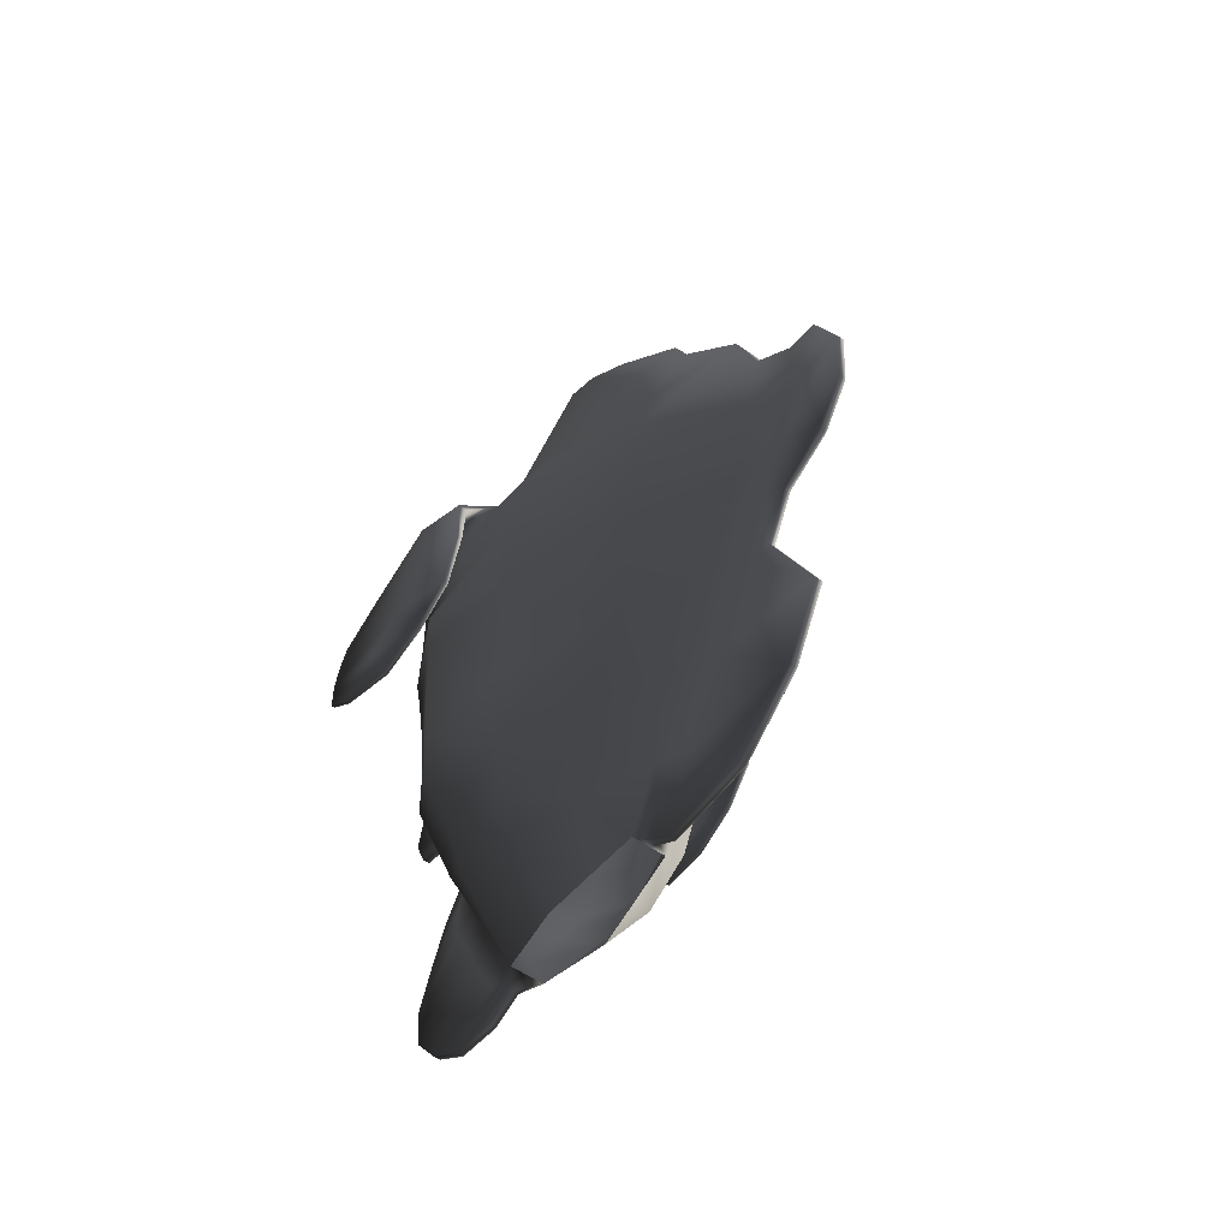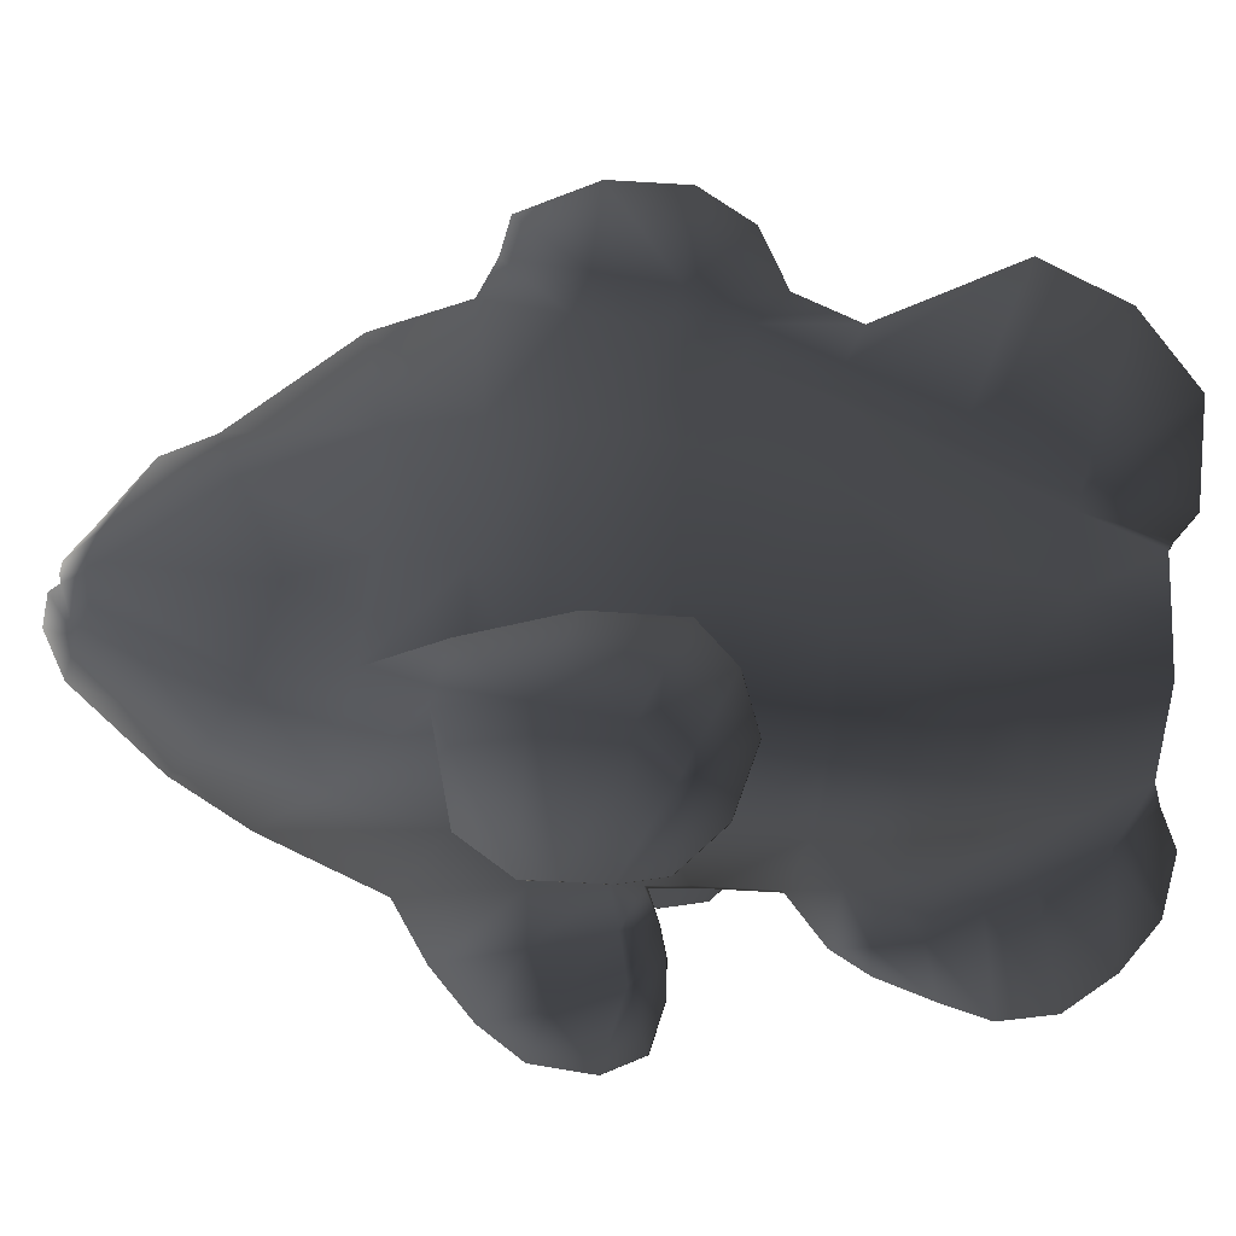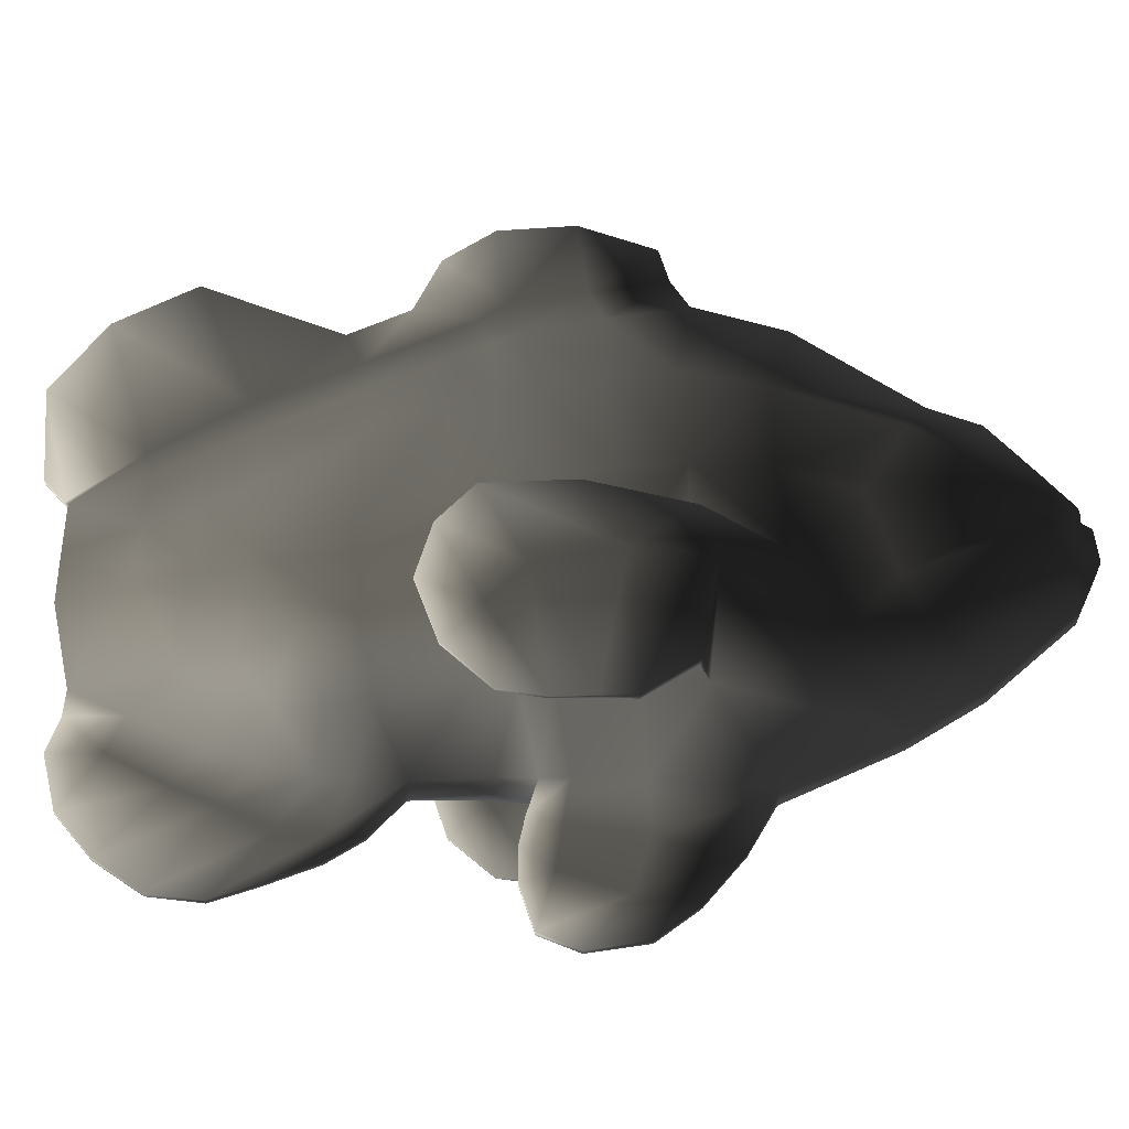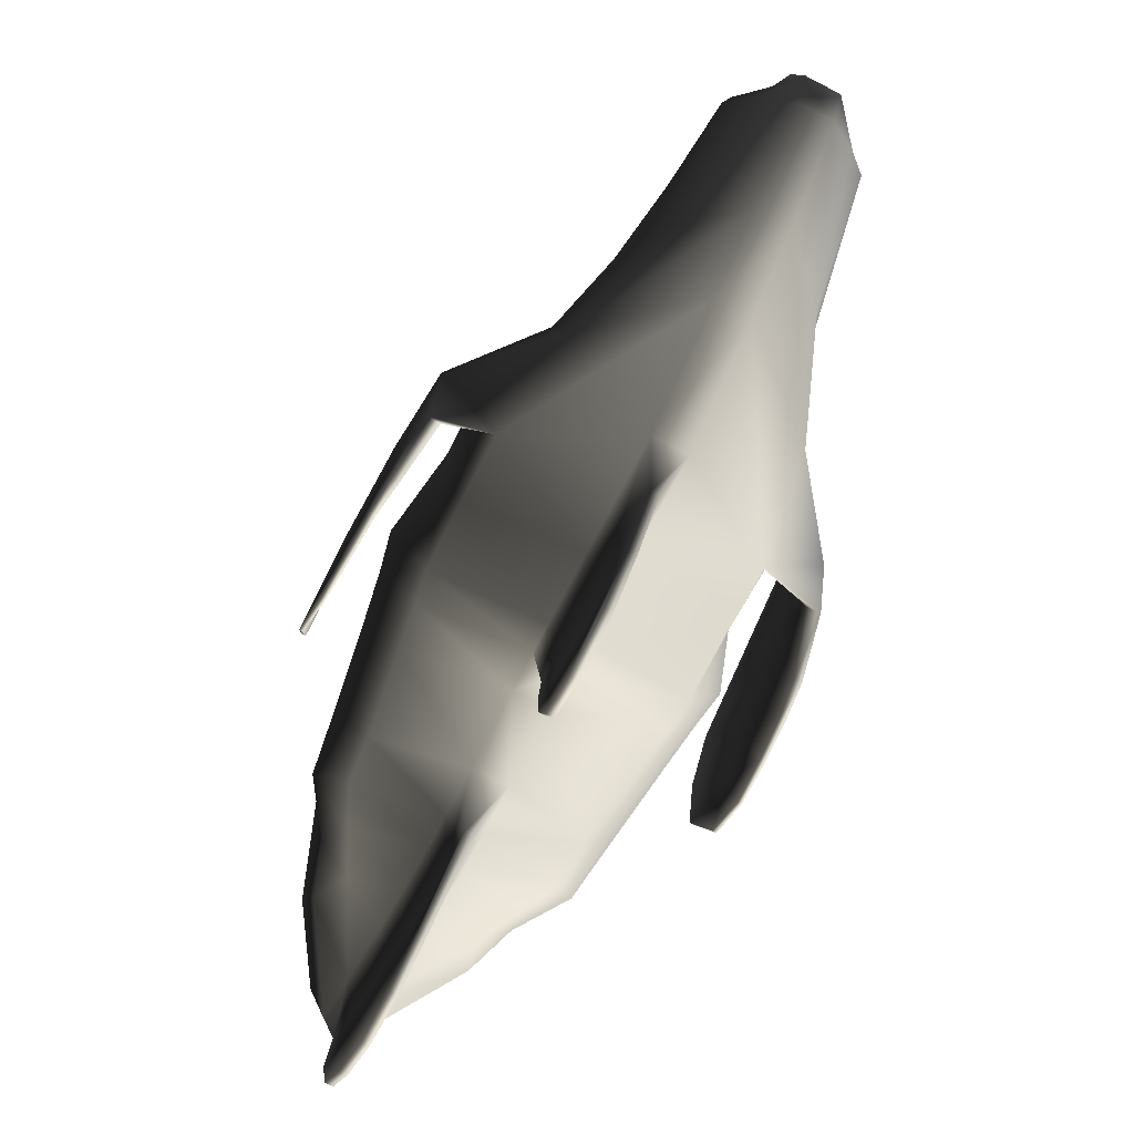
<metadata>
{"format":"obj","ext":"obj","renderer":"f3d","projection":"perspective","resolution":1024,"background":"white","views":[{"elev":-59.3,"azim":144.9,"up":"+Z"},{"elev":-8.2,"azim":95.8,"up":"+Y"},{"elev":-29.4,"azim":-91.1,"up":"+Y"},{"elev":-74.4,"azim":-27.3,"up":"+Y"}]}
</metadata>
<code>
g default
v 0.05235 -0.66 0.4892
v 0.05235 -0.5655 0.248
v 0.2047 -0.6353 0.5664
v 0.05235 -0.7219 0.6485
v 0.05235 -0.7653 0.9171
v 0.3307 -0.6596 0.8463
v 0.3419 -0.6473 0.988
v 0.05235 -0.7697 1.083
v 0.05235 -0.7532 1.558
v 0.4153 -0.6249 1.504
v 0.4153 -0.6197 1.728
v 0.05235 -0.7552 1.786
v 0.3785 -0.5065 2.284
v 0.2384 -0.3481 2.639
v 0.05235 -0.4382 2.813
v 0.05235 -0.5977 2.562
v 0.2507 -0.4952 0.4099
v 0.4215 -0.4794 0.7527
v 0.4483 -0.4549 0.9481
v 0.5376 -0.3565 1.49
v 0.4657 -0.2884 1.695
v 0.3817 -0.1811 2.215
v 0.2949 -0.1944 2.532
v 0.247 -0.1897 0.2609
v 0.3608 -0.151 0.6013
v 0.3911 -0.106 0.915
v 0.4657 0.000368 1.466
v 0.4657 0.05268 1.683
v 0.3463 0.1361 2.167
v 0.2882 0.08525 2.439
v 0.1468 0.02866 0.2625
v 0.206 0.1504 0.6003
v 0.2222 0.3224 0.9206
v 0.259 0.4704 1.446
v 0.259 0.5011 1.664
v 0.1993 0.521 2.178
v 0.1847 0.3907 2.596
v -0.068 -0.66 0.4892
v -0.068 -0.7219 0.6485
v -0.2204 -0.6353 0.5664
v -0.068 -0.5655 0.248
v -0.068 -0.7653 0.9171
v -0.068 -0.7697 1.083
v -0.3575 -0.6473 0.988
v -0.3464 -0.6596 0.8463
v -0.068 -0.7532 1.558
v -0.068 -0.7552 1.786
v -0.431 -0.6197 1.728
v -0.431 -0.6249 1.504
v -0.068 -0.4382 2.813
v -0.254 -0.3481 2.639
v -0.3723 -0.5065 2.284
v -0.068 -0.5977 2.562
v -0.2664 -0.4952 0.4099
v -0.4639 -0.4549 0.9481
v -0.4371 -0.4794 0.7527
v -0.4813 -0.2884 1.695
v -0.5533 -0.3565 1.49
v -0.3106 -0.1944 2.532
v -0.3955 -0.1811 2.215
v -0.2627 -0.1897 0.2609
v -0.4068 -0.106 0.915
v -0.3764 -0.151 0.6013
v -0.4813 0.05268 1.683
v -0.4813 0.000368 1.466
v -0.3039 0.08525 2.439
v -0.3619 0.1361 2.167
v -0.1624 0.02866 0.2625
v -0.2378 0.3224 0.9206
v -0.2216 0.1504 0.6003
v -0.2747 0.5011 1.664
v -0.2747 0.4704 1.446
v -0.2003 0.3907 2.596
v -0.215 0.521 2.178
v 0.005309 -0.9962 0.1723
v 0.005309 -1.106 0.3313
v -0.02096 -1.106 0.3313
v -0.02096 -0.9962 0.1723
v 0.005309 -1.003 0.8419
v -0.02096 -1.003 0.8419
v -0.02096 -1.073 0.665
v 0.005309 -1.073 0.665
v 0.005309 -1.272 1.593
v -0.02096 -1.272 1.593
v -0.02096 -1.217 1.458
v 0.005309 -1.217 1.458
v 0.05235 -0.0125 3.184
v 0.08009 0.0878 3.163
v -0.09574 0.0878 3.163
v -0.068 -0.0125 3.184
v 0.08047 0.1114 3.126
v -0.09612 0.1114 3.126
v 0.07369 0.1396 3.132
v -0.08935 0.1396 3.132
v 0.05235 0.1809 3.13
v -0.068 0.1809 3.13
v 0.05235 0.4776 2.859
v -0.068 0.4776 2.859
v -0.068 0.2785 3.037
v 0.05235 0.2785 3.037
v -0.068 0.8279 2.26
v 0.05235 0.8279 2.26
v 0.05235 0.9197 1.944
v -0.068 0.9197 1.944
v 0.005308 0.6066 -0.1027
v 0.005308 0.2733 -0.07901
v -0.02096 0.2733 -0.07901
v -0.02096 0.6066 -0.1027
v 0.005309 -0.6653 0.0065
v 0.005309 -0.8519 0.05269
v -0.02096 -0.8519 0.05269
v -0.02096 -0.6653 0.0065
v 0.1559 -0.05634 3.058
v 0.05235 -0.1661 3.114
v 0.2261 0.02796 3.002
v 0.1981 0.1244 3.022
v 0.1421 0.2505 2.998
v -0.1716 -0.05634 3.058
v -0.068 -0.1661 3.114
v -0.2418 0.02796 3.002
v -0.2138 0.1244 3.022
v -0.1577 0.2505 2.998
v 0.05235 0.5423 2.682
v -0.068 0.5423 2.682
v 0.4172 -0.621 1.946
v 0.05235 -0.7828 2.172
v 0.4657 0.0798 1.9
v 0.4984 -0.2305 1.892
v 0.259 0.5318 1.882
v -0.431 -0.621 1.946
v -0.068 -0.7828 2.172
v -0.4813 0.0798 1.9
v -0.5122 -0.2305 1.892
v -0.2747 0.5318 1.882
v 0.005308 1.272 1.582
v -0.02096 1.272 1.582
v -0.02096 1.177 1.847
v 0.005308 1.177 1.847
v 0.05235 0.2741 0.2641
v 0.05235 0.4358 0.5974
v 0.05235 0.6074 0.9344
v 0.05235 0.8154 1.398
v 0.05235 0.8676 1.671
v -0.068 0.2741 0.2641
v -0.068 0.8154 1.398
v -0.068 0.7679 1.311
v -0.2641 0.442 1.33
v -0.068 0.8676 1.671
v 0.005308 1.248 1.317
v 0.005308 1.125 1.14
v -0.02096 1.125 1.14
v -0.02096 1.248 1.317
v 0.397 -0.6249 1.4
v 0.05235 -0.7538 1.464
v 0.05235 -0.7543 1.334
v 0.3786 -0.6249 1.261
v 0.5131 -0.3846 1.373
v 0.4887 -0.4128 1.22
v 0.4231 -0.009323 1.189
v 0.4444 -0.004477 1.345
v 0.2379 0.4136 1.179
v 0.2484 0.442 1.33
v -0.068 -0.7543 1.334
v -0.068 -0.7538 1.464
v -0.4126 -0.6249 1.4
v -0.3943 -0.6249 1.261
v -0.5288 -0.3846 1.373
v -0.5043 -0.4128 1.22
v -0.4601 -0.004477 1.345
v -0.4388 -0.009323 1.189
v -0.2535 0.4136 1.179
v 0.005308 1.013 0.359
v -0.02096 1.013 0.359
v -0.02096 0.8276 0.8371
v 0.005308 0.8276 0.8371
v 0.05235 0.7203 1.188
v 0.05235 0.7679 1.311
v -0.068 0.4358 0.5974
v -0.068 0.6074 0.9344
v 0.005309 1.002 1.619
v 0.005309 1.051 1.884
v 0.005309 0.8945 1.269
v 0.005309 0.9531 1.353
v 0.005309 0.563 0.5491
v 0.005309 0.7186 0.8965
v 0.005309 0.192 -0.008235
v 0.005309 0.3752 0.2327
v -0.02096 0.192 -0.008235
v -0.02096 0.3752 0.2327
v -0.02096 0.7186 0.8965
v -0.02096 0.563 0.5491
v -0.02096 0.8945 1.269
v -0.02096 0.8359 1.148
v -0.068 0.7203 1.188
v -0.02096 1.002 1.619
v -0.02096 0.9531 1.353
v -0.02096 1.051 1.884
v -0.02096 0.9282 1.048
v 0.005308 0.9282 1.048
v 0.005309 0.8359 1.148
v -0.02096 -1.068 1.408
v 0.005309 -1.068 1.408
v 0.2677 -0.6474 0.7064
v 0.05235 -0.76 0.808
v 0.3078 -0.4873 0.5813
v 0.3039 -0.1703 0.4311
v 0.05235 0.355 0.4308
v 0.1764 0.08952 0.4314
v -0.068 -0.76 0.808
v -0.2834 -0.6474 0.7064
v -0.3234 -0.4873 0.5813
v -0.3195 -0.1703 0.4311
v -0.192 0.08952 0.4314
v 0.005309 -1.126 0.5108
v -0.02096 -1.126 0.5108
v 0.005308 0.8623 0.08256
v -0.02096 0.8623 0.08256
v -0.068 0.355 0.4308
v 0.005309 0.4691 0.3909
v -0.02096 0.4691 0.3909
v 0.005309 -1.239 1.796
v -0.02096 -1.239 1.796
v -0.02096 -0.9269 0.9609
v 0.005309 -0.9269 0.9609
v -0.02096 -0.9237 0.842
v -0.02096 -0.9084 0.6952
v -0.02096 -0.8297 0.5334
v -0.02096 -0.7706 0.3868
v -0.02096 -0.6615 0.1836
v -0.02096 -0.5455 0.04893
v 0.005309 -0.5455 0.04893
v 0.005309 -0.6615 0.1836
v 0.005309 -0.7706 0.3868
v 0.005309 -0.8297 0.5334
v 0.005309 -0.9084 0.6952
v 0.005309 -0.9237 0.842
v -0.02096 -0.8757 1.536
v -0.02096 -0.9231 1.793
v -0.02096 -0.8557 1.426
v 0.005309 -0.8557 1.426
v 0.005309 -0.8757 1.536
v 0.005309 -0.9231 1.793
v 0.005309 -0.9691 2.072
v -0.02096 -0.9691 2.072
v -0.02096 -1.024 1.514
v -0.02096 -1.097 1.735
v -0.02096 -0.949 1.406
v 0.005309 -0.949 1.406
v 0.005309 -1.024 1.514
v 0.005309 -1.097 1.735
v 0.005309 -1.13 1.938
v -0.02096 -1.13 1.938
v -0.5944 -0.3183 1.966
v -0.5848 -0.6437 1.906
v -0.6304 -0.3183 1.971
v -0.6193 -0.6437 1.911
v -0.5572 -0.131 1.914
v -0.5918 -0.131 1.918
v -0.6597 -0.6282 1.182
v -0.6731 -0.6282 1.182
v -0.6502 -0.4108 1.105
v -0.6369 -0.4108 1.105
v -0.6271 -0.3068 1.707
v -0.597 -0.06801 1.574
v -0.6425 -0.7693 1.738
v -0.6185 -0.7693 1.735
v -0.6517 -0.3068 1.709
v -0.621 -0.068 1.576
v -0.6523 -0.7637 1.336
v -0.6656 -0.7637 1.336
v 0.5944 -0.3183 1.966
v 0.5848 -0.6437 1.906
v 0.6193 -0.6437 1.911
v 0.6304 -0.3183 1.971
v 0.5918 -0.131 1.918
v 0.5572 -0.131 1.914
v 0.6597 -0.6282 1.182
v 0.6369 -0.4108 1.105
v 0.6502 -0.4108 1.105
v 0.6731 -0.6282 1.182
v 0.597 -0.06801 1.574
v 0.6271 -0.3068 1.707
v 0.6185 -0.7693 1.735
v 0.6425 -0.7693 1.738
v 0.6517 -0.3068 1.709
v 0.621 -0.06801 1.576
v 0.6523 -0.7637 1.336
v 0.6656 -0.7637 1.336
v -0.6434 -0.3654 1.428
v -0.617 -0.09313 1.278
v -0.654 -0.7749 1.623
v -0.6354 -0.7749 1.622
v -0.6624 -0.3654 1.429
v -0.6356 -0.09313 1.279
v 0.617 -0.09322 1.278
v 0.6434 -0.3654 1.428
v 0.6354 -0.7749 1.622
v 0.654 -0.7749 1.623
v 0.6624 -0.3654 1.429
v 0.6356 -0.09322 1.279
v -0.6516 -0.4968 1.305
v -0.6269 -0.226 1.158
v -0.6598 -0.7836 1.484
v -0.6438 -0.7836 1.483
v -0.6677 -0.4968 1.306
v -0.6429 -0.226 1.158
v 0.6269 -0.226 1.158
v 0.6516 -0.4968 1.305
v 0.6438 -0.7836 1.483
v 0.6598 -0.7836 1.484
v 0.6677 -0.4968 1.306
v 0.6429 -0.226 1.158
v 0.05235 -0.4799 0.06552
v -0.068 -0.4799 0.06552
v -0.1096 -0.2097 0.009319
v -0.08879 -0.02071 0.01001
v -0.068 0.1578 0.01221
v 0.05235 0.1578 0.01221
v 0.07313 -0.02071 0.01001
v 0.09392 -0.2097 0.009319
g polySurface1 TropicalFish12:TropicalFish12
f 1 2 3 4
f 5 6 7 8
f 9 10 11 12
f 13 14 15 16
f 2 313 17 3
f 6 18 19 7
f 10 20 21 11
f 13 22 23 14
f 313 320 24 17
f 25 26 19 18
f 20 27 28 21
f 22 29 30 23
f 319 31 24 320
f 25 32 33 26
f 34 35 28 27
f 29 36 37 30
f 38 39 40 41
f 42 43 44 45
f 46 47 48 49
f 50 51 52 53
f 41 40 54 314
f 45 44 55 56
f 49 48 57 58
f 52 51 59 60
f 314 54 61 315
f 55 62 63 56
f 58 57 64 65
f 60 59 66 67
f 61 68 316 315
f 63 62 69 70
f 64 71 72 65
f 67 66 73 74
f 75 76 77 78
f 79 80 81 82
f 83 84 85 86
f 15 50 53 16
f 87 88 89 90
f 88 91 92 89
f 91 93 94 92
f 95 96 94 93
f 97 98 99 100
f 101 102 103 104
f 105 106 107 108
f 109 110 111 112
f 110 75 78 111
f 113 88 87 114
f 91 88 113 115
f 116 93 91 115
f 117 97 100 95
f 90 89 118 119
f 118 89 92 120
f 92 94 121 120
f 94 96 122 121
f 87 90 119 114
f 123 124 98 97
f 14 113 114 15
f 115 113 14 23
f 116 115 23 30
f 97 117 37 123
f 119 118 51 50
f 51 118 120 59
f 59 120 121 66
f 121 122 73 66
f 114 119 50 15
f 102 101 124 123
f 125 13 16 126
f 127 29 22 128
f 102 36 129 103
f 53 52 130 131
f 60 67 132 133
f 132 67 74 134
f 16 53 131 126
f 135 136 137 138
f 318 139 31 319
f 140 141 33 32
f 142 143 35 34
f 36 102 123 37
f 68 144 317 316
f 72 145 146 147
f 134 104 148 71
f 124 101 74 73
f 100 99 96 95
f 93 116 117 95
f 122 96 99 98
f 116 30 37 117
f 98 124 73 122
f 36 29 127 129
f 101 104 134 74
f 149 150 151 152
f 153 154 155 156
f 157 153 156 158
f 159 160 157 158
f 161 162 160 159
f 163 164 165 166
f 166 165 167 168
f 167 169 170 168
f 169 147 171 170
f 154 164 163 155
f 172 173 174 175
f 176 177 162 161
f 178 70 69 179
f 143 180 181 103
f 142 177 182 183
f 141 140 184 185
f 139 318 186 187
f 318 317 188 186
f 317 144 189 188
f 178 179 190 191
f 146 192 193 194
f 145 148 195 196
f 104 103 181 197
f 180 135 138 181
f 183 182 150 149
f 185 184 172 175
f 187 186 106 105
f 186 188 107 106
f 188 189 108 107
f 191 190 174 173
f 192 151 198 193
f 196 195 136 152
f 197 181 138 137
f 7 156 155 8
f 19 158 156 7
f 26 159 158 19
f 33 161 159 26
f 43 163 166 44
f 44 166 168 55
f 55 168 170 62
f 62 170 171 69
f 8 155 163 43
f 199 175 174 198
f 141 176 161 33
f 194 179 69 171
f 176 141 185 200
f 179 194 193 190
f 200 185 175 199
f 190 193 198 174
f 194 171 147 146
f 199 198 151 150
f 10 9 154 153
f 157 20 10 153
f 160 27 20 157
f 162 34 27 160
f 164 46 49 165
f 49 58 167 165
f 58 65 169 167
f 65 72 147 169
f 86 85 201 202
f 177 142 34 162
f 177 176 200 182
f 145 196 192 146
f 182 200 199 150
f 196 152 151 192
f 203 204 4 3
f 205 203 3 17
f 206 205 17 24
f 139 207 208 31
f 39 209 210 40
f 40 210 211 54
f 54 211 212 61
f 212 213 68 61
f 214 215 77 76
f 216 217 173 172
f 31 208 206 24
f 213 218 144 68
f 140 207 219 184
f 218 220 189 144
f 184 219 216 172
f 189 220 217 108
f 6 5 204 203
f 18 6 203 205
f 25 18 205 206
f 207 140 32 208
f 209 42 45 210
f 210 45 56 211
f 211 56 63 212
f 63 70 213 212
f 82 81 215 214
f 105 108 217 216
f 208 32 25 206
f 70 178 218 213
f 207 139 187 219
f 178 191 220 218
f 187 105 216 219
f 191 173 217 220
f 125 126 12 11
f 128 125 11 21
f 127 128 21 28
f 35 129 127 28
f 47 131 130 48
f 48 130 133 57
f 57 133 132 64
f 132 134 71 64
f 221 222 84 83
f 149 152 136 135
f 143 103 129 35
f 145 72 71 148
f 142 183 180 143
f 148 104 197 195
f 183 149 135 180
f 195 197 137 136
f 8 43 223 224
f 43 42 225 223
f 42 209 226 225
f 209 39 227 226
f 39 38 228 227
f 38 41 229 228
f 41 314 230 229
f 314 313 231 230
f 313 2 232 231
f 2 1 233 232
f 1 4 234 233
f 4 204 235 234
f 204 5 236 235
f 5 8 224 236
f 224 223 80 79
f 223 225 81 80
f 225 226 215 81
f 226 227 77 215
f 227 228 78 77
f 228 229 111 78
f 229 230 112 111
f 230 231 109 112
f 231 232 110 109
f 232 233 75 110
f 233 234 76 75
f 234 235 214 76
f 235 236 82 214
f 236 224 79 82
f 47 46 237 238
f 46 164 239 237
f 164 154 240 239
f 154 9 241 240
f 9 12 242 241
f 12 126 243 242
f 126 131 244 243
f 131 47 238 244
f 238 237 245 246
f 237 239 247 245
f 239 240 248 247
f 240 241 249 248
f 241 242 250 249
f 242 243 251 250
f 243 244 252 251
f 244 238 246 252
f 246 245 85 84
f 245 247 201 85
f 247 248 202 201
f 248 249 86 202
f 249 250 83 86
f 250 251 221 83
f 251 252 222 221
f 252 246 84 222
f 253 133 130 254
f 130 52 255 256
f 254 130 256
f 257 258 60
f 259 260 261 262
f 257 253 263 264
f 256 265 266 254
f 255 267 265 256
f 258 257 264 268
f 253 257 60 133
f 60 258 255 52
f 269 270 260 259
f 253 254 266 263
f 258 268 267 255
f 271 272 125 128
f 125 273 274 13
f 272 273 125
f 22 275 276
f 277 278 279 280
f 276 281 282 271
f 283 284 273 272
f 284 285 274 273
f 275 286 281 276
f 22 276 271 128
f 22 13 274 275
f 287 277 280 288
f 271 282 283 272
f 285 286 275 274
f 263 289 290 264
f 265 291 292 266
f 267 293 291 265
f 290 294 268 264
f 292 289 263 266
f 294 293 267 268
f 295 296 282 281
f 297 298 284 283
f 298 299 285 284
f 286 300 295 281
f 282 296 297 283
f 285 299 300 286
f 289 301 302 290
f 303 304 292 291
f 293 305 303 291
f 302 306 294 290
f 304 301 289 292
f 306 305 293 294
f 307 308 296 295
f 309 310 298 297
f 310 311 299 298
f 300 312 307 295
f 296 308 309 297
f 299 311 312 300
f 301 259 262 302
f 303 270 269 304
f 305 260 270 303
f 262 261 306 302
f 269 259 301 304
f 261 260 305 306
f 278 277 308 307
f 287 288 310 309
f 288 280 311 310
f 312 279 278 307
f 308 277 287 309
f 311 280 279 312

</code>
